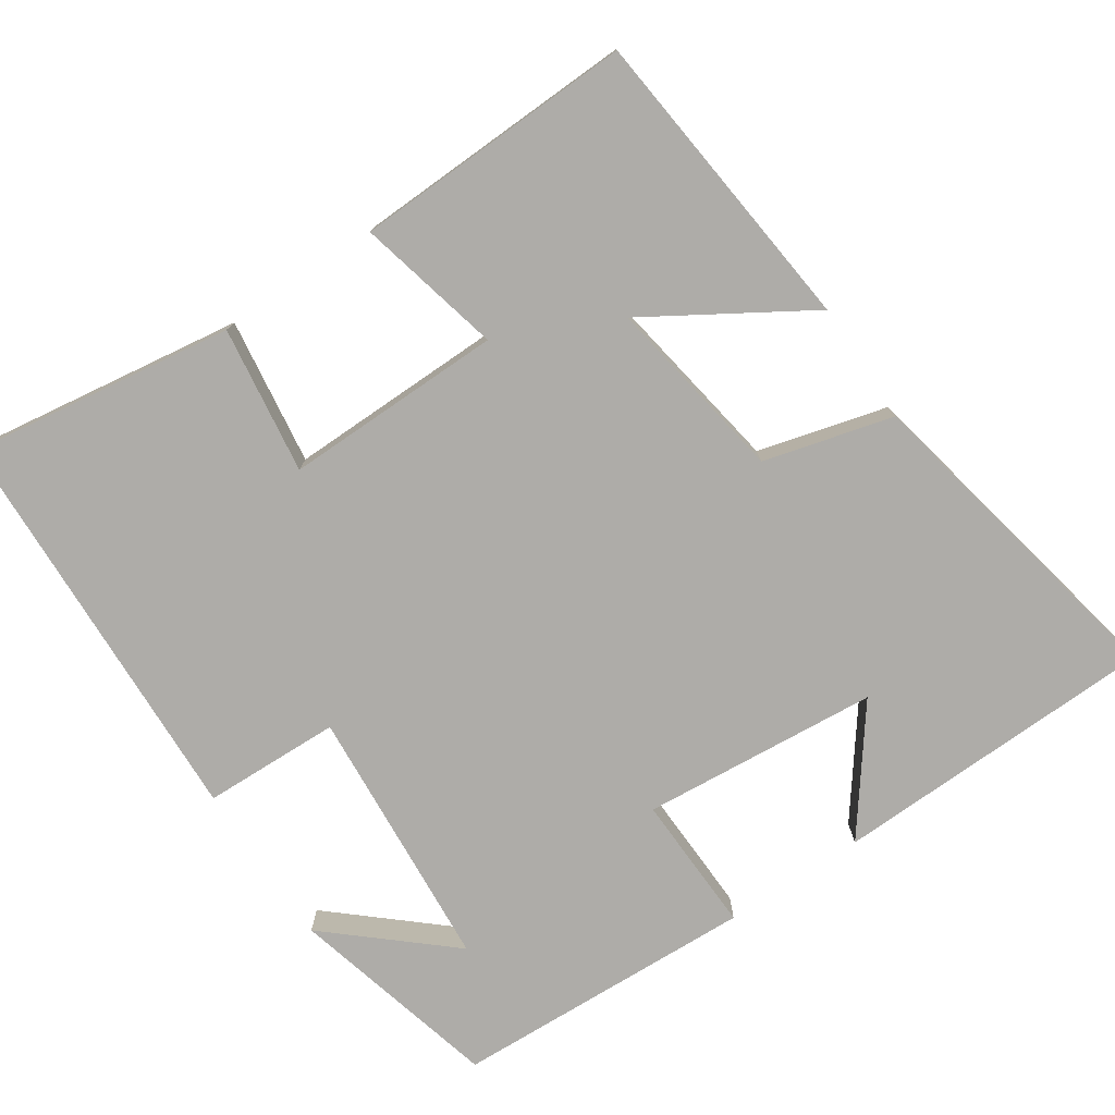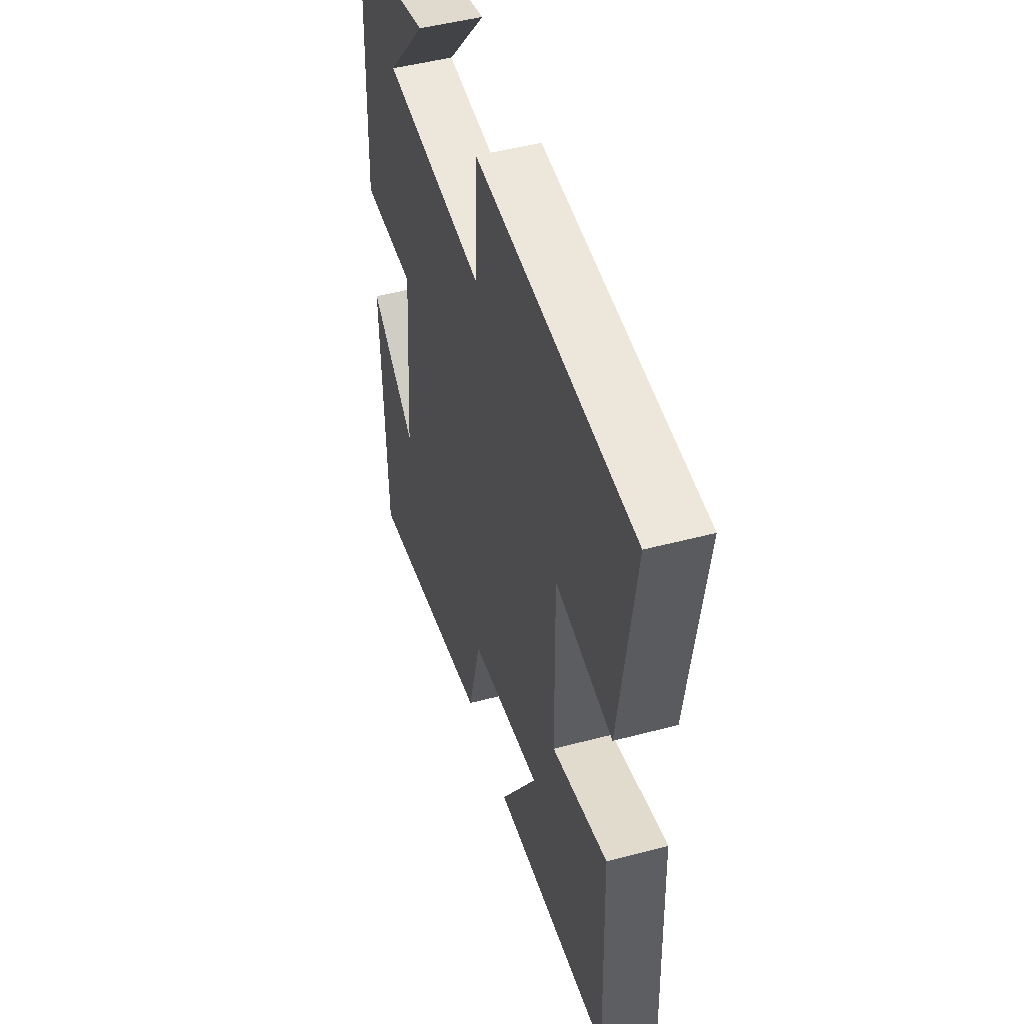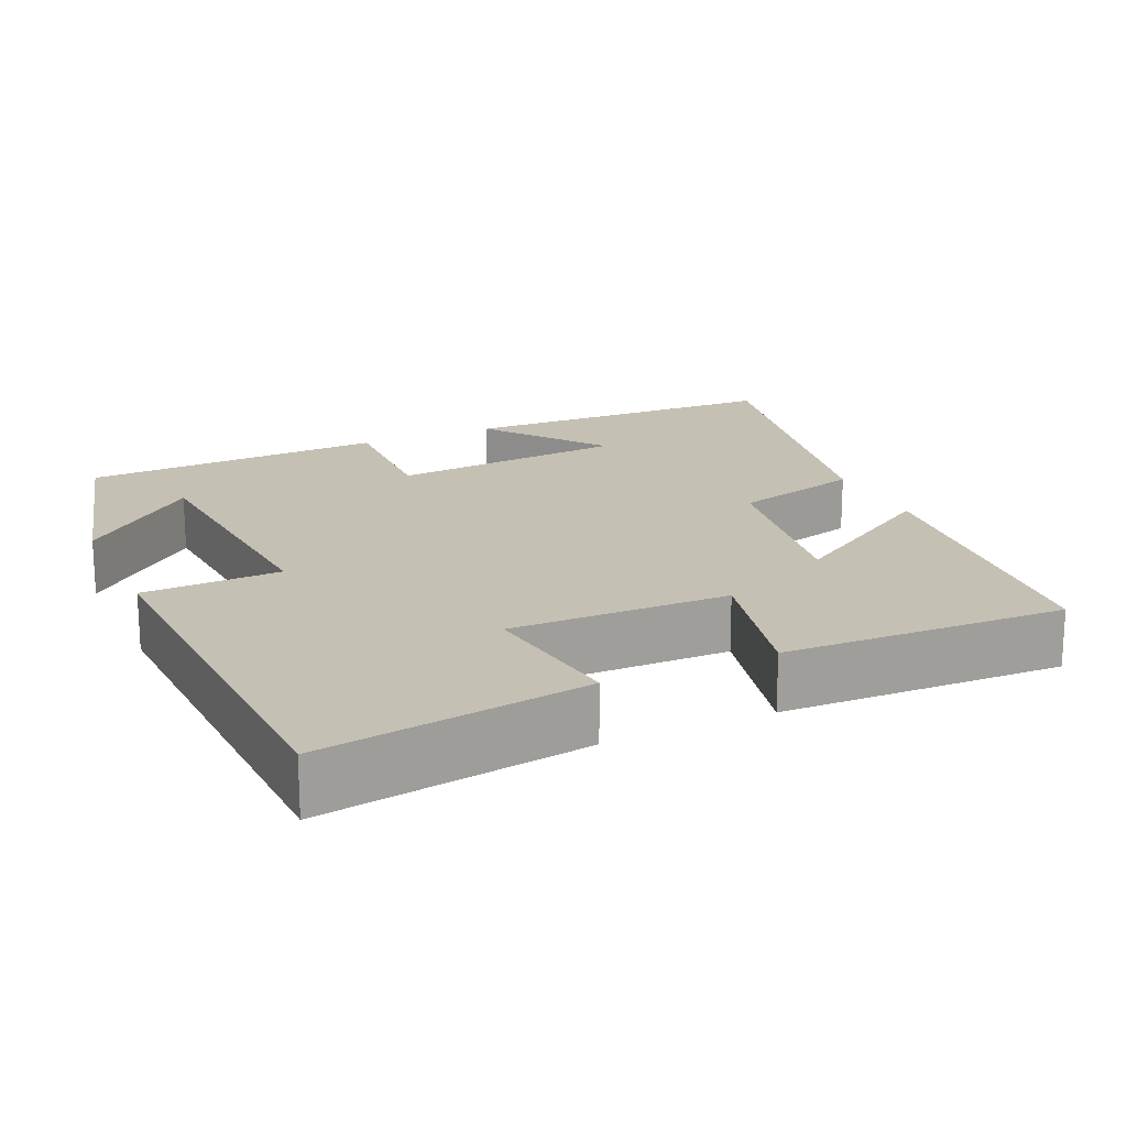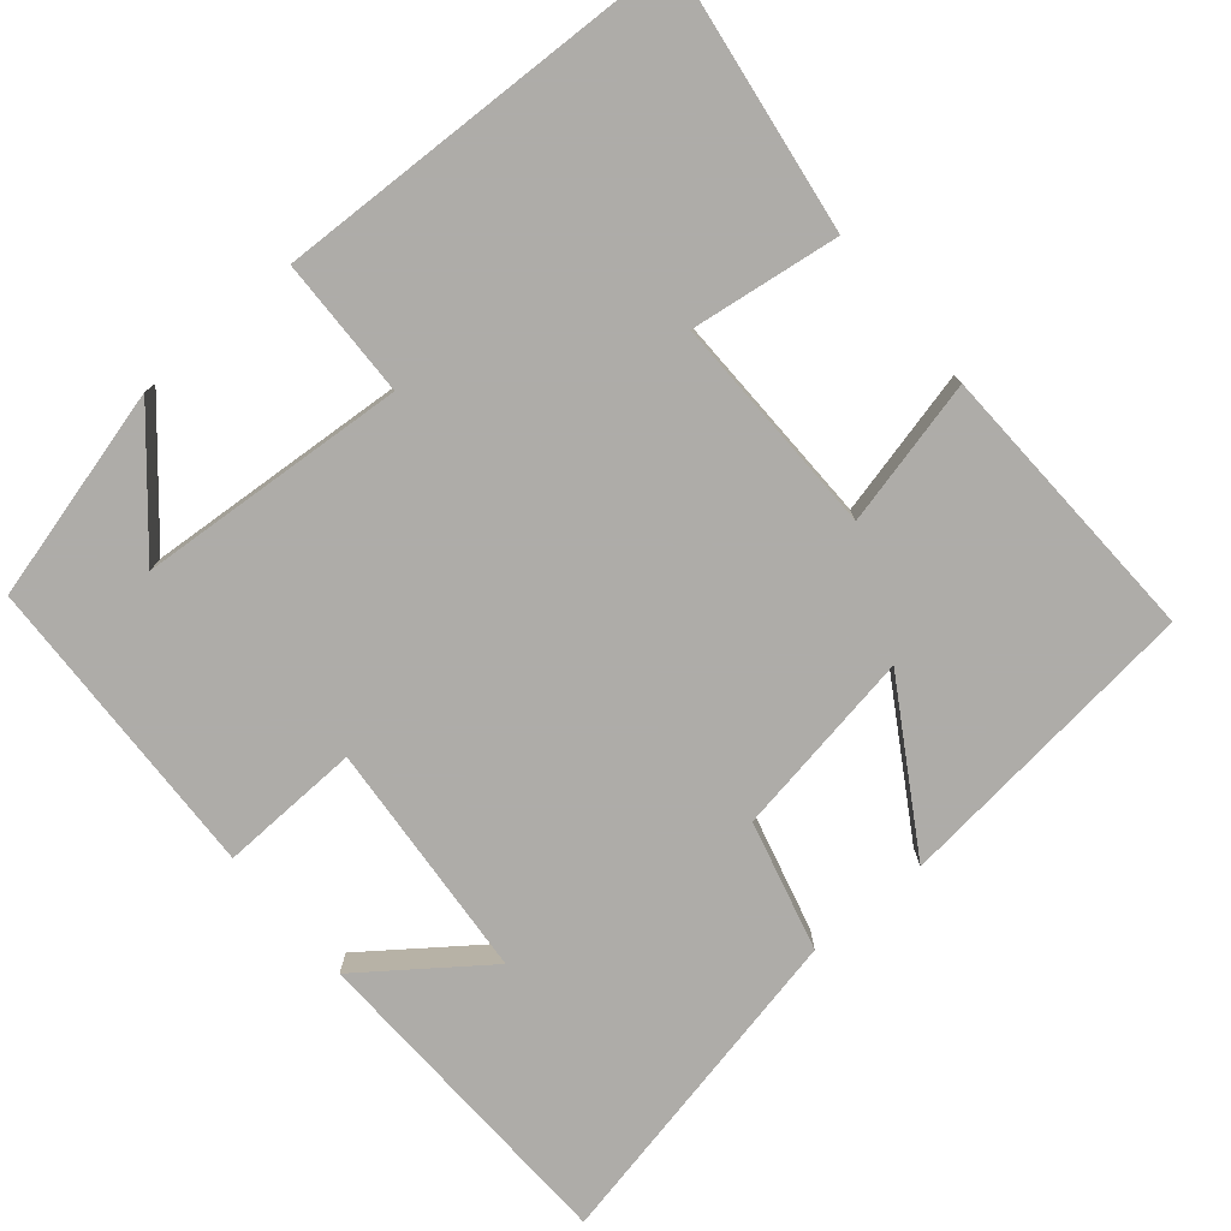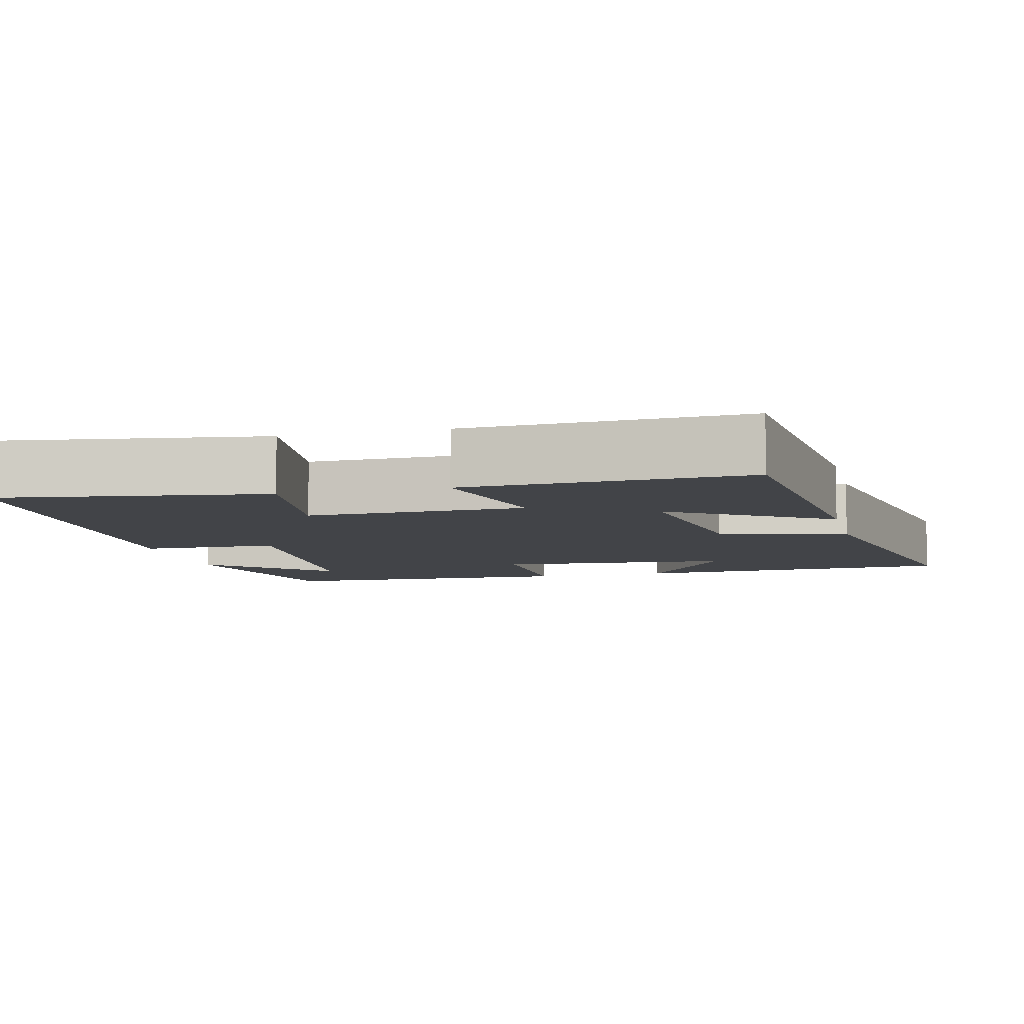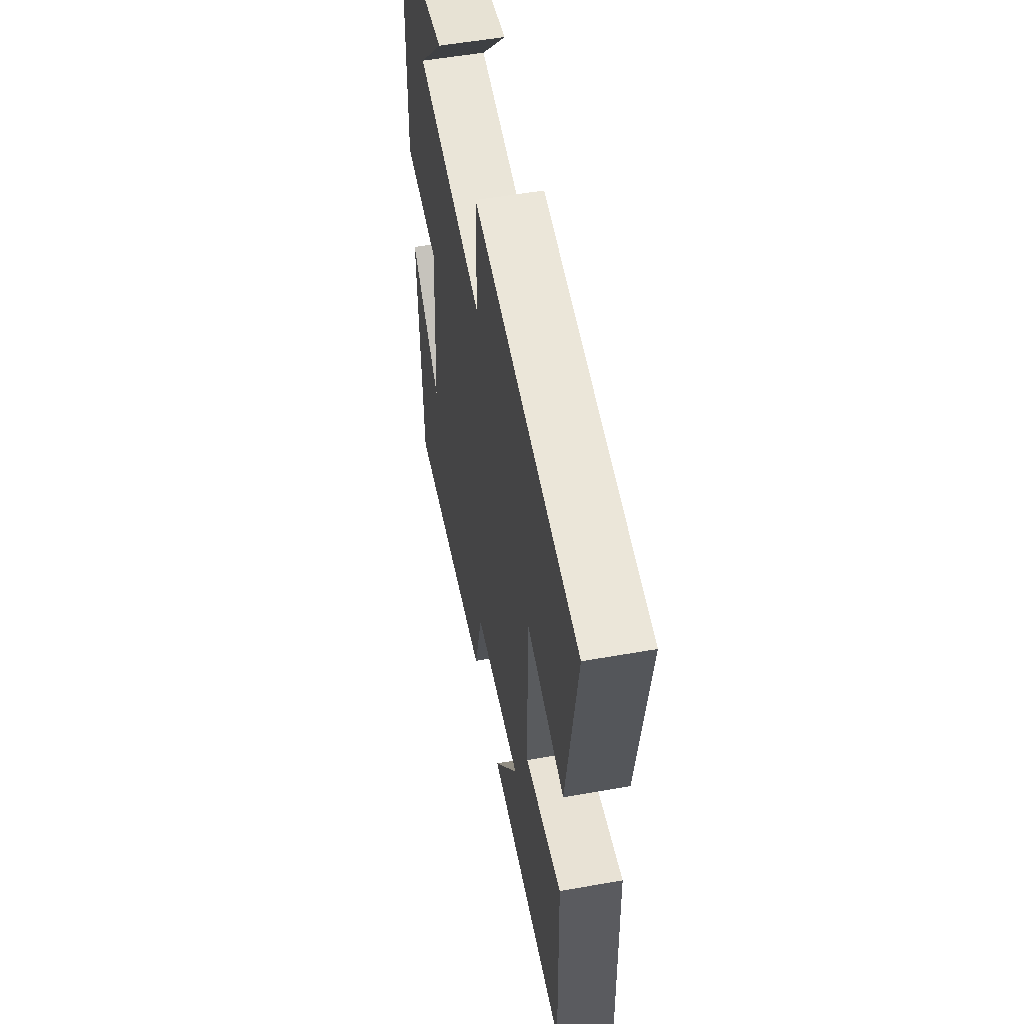
<metadata>
{"format":"obj","ext":"obj","renderer":"f3d","projection":"perspective","resolution":1024,"background":"white","views":[{"elev":-76.8,"azim":123.8,"up":"+Y"},{"elev":48.2,"azim":73.5,"up":"+Z"},{"elev":18.4,"azim":65.5,"up":"+Y"},{"elev":-77.0,"azim":40.3,"up":"+Y"},{"elev":-7.7,"azim":103.7,"up":"+Y"},{"elev":55.4,"azim":79.5,"up":"+Z"}]}
</metadata>
<code>
v -0.484 0.07 0.429
v -0.206 0.07 0.5
v -0.341 0.07 0.345
v 0.009 0.07 0.319
v 0.014 0.07 0.5
v 0.551 0.07 0.48
v 0.5 0.07 0.13
v 0.306 0.07 0.157
v 0.31 0.07 -0.131
v 0.5 0.07 -0.086
v 0.513 0.07 -0.457
v 0.108 0.07 -0.5
v 0.237 0.07 -0.29
v -0.007 0.07 -0.33
v -0.052 0.07 -0.5
v -0.487 0.07 -0.589
v -0.5 0.07 -0.159
v -0.342 0.07 -0.277
v -0.316 0.07 0.035
v -0.5 0.07 0.029
v -0.484 0 0.429
v -0.206 0 0.5
v -0.341 0 0.345
v 0.009 0 0.319
v 0.014 0 0.5
v 0.551 0 0.48
v 0.5 0 0.13
v 0.306 0 0.157
v 0.31 0 -0.131
v 0.5 0 -0.086
v 0.513 0 -0.457
v 0.108 0 -0.5
v 0.237 0 -0.29
v -0.007 0 -0.33
v -0.052 0 -0.5
v -0.487 0 -0.589
v -0.5 0 -0.159
v -0.342 0 -0.277
v -0.316 0 0.035
v -0.5 0 0.029
f 19 20 1
f 15 16 17 18
f 14 15 18 19
f 13 14 19 1
f 11 12 13
f 9 10 11 13
f 8 9 13
f 5 6 7 8
f 4 5 8 13
f 3 4 13
f 1 2 3
f 1 3 13
f 21 40 39
f 38 37 36 35
f 39 38 35 34
f 21 39 34 33
f 33 32 31
f 33 31 30 29
f 33 29 28
f 28 27 26 25
f 33 28 25 24
f 33 24 23
f 23 22 21
f 33 23 21
f 1 21 22 2
f 2 22 23 3
f 3 23 24 4
f 4 24 25 5
f 5 25 26 6
f 6 26 27 7
f 7 27 28 8
f 8 28 29 9
f 9 29 30 10
f 10 30 31 11
f 11 31 32 12
f 12 32 33 13
f 13 33 34 14
f 14 34 35 15
f 15 35 36 16
f 16 36 37 17
f 17 37 38 18
f 18 38 39 19
f 19 39 40 20
f 20 40 21 1

</code>
